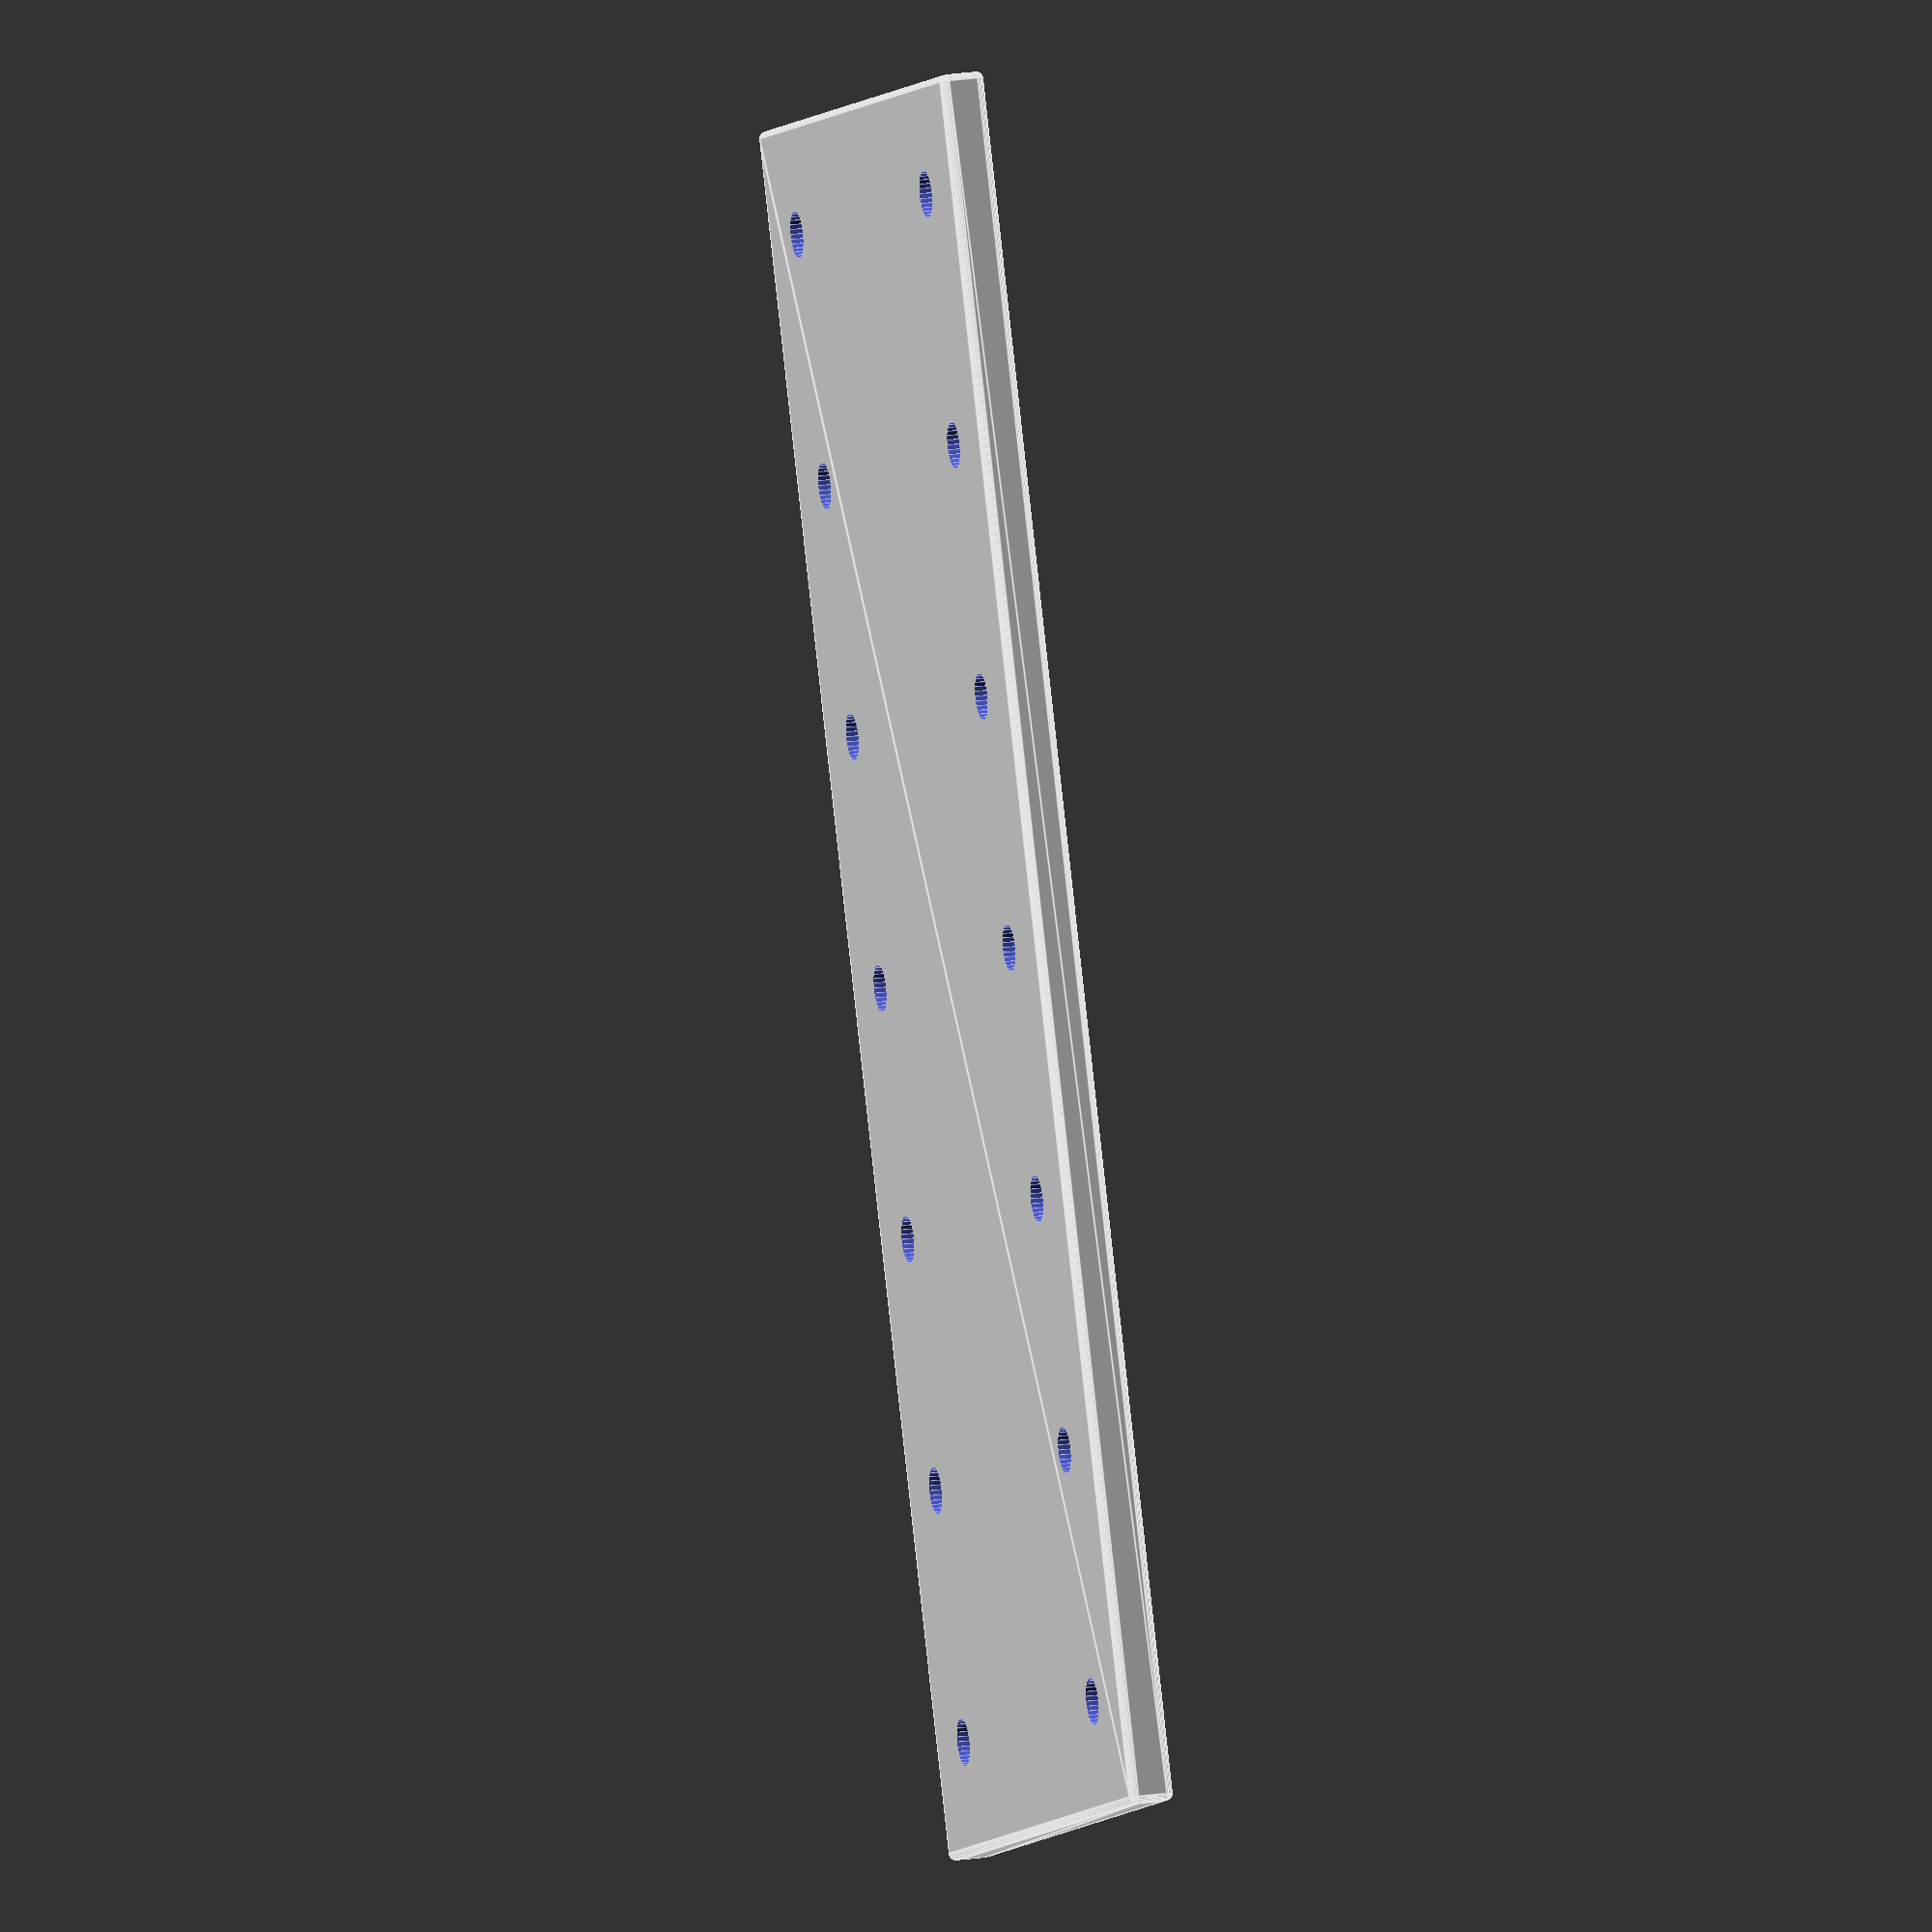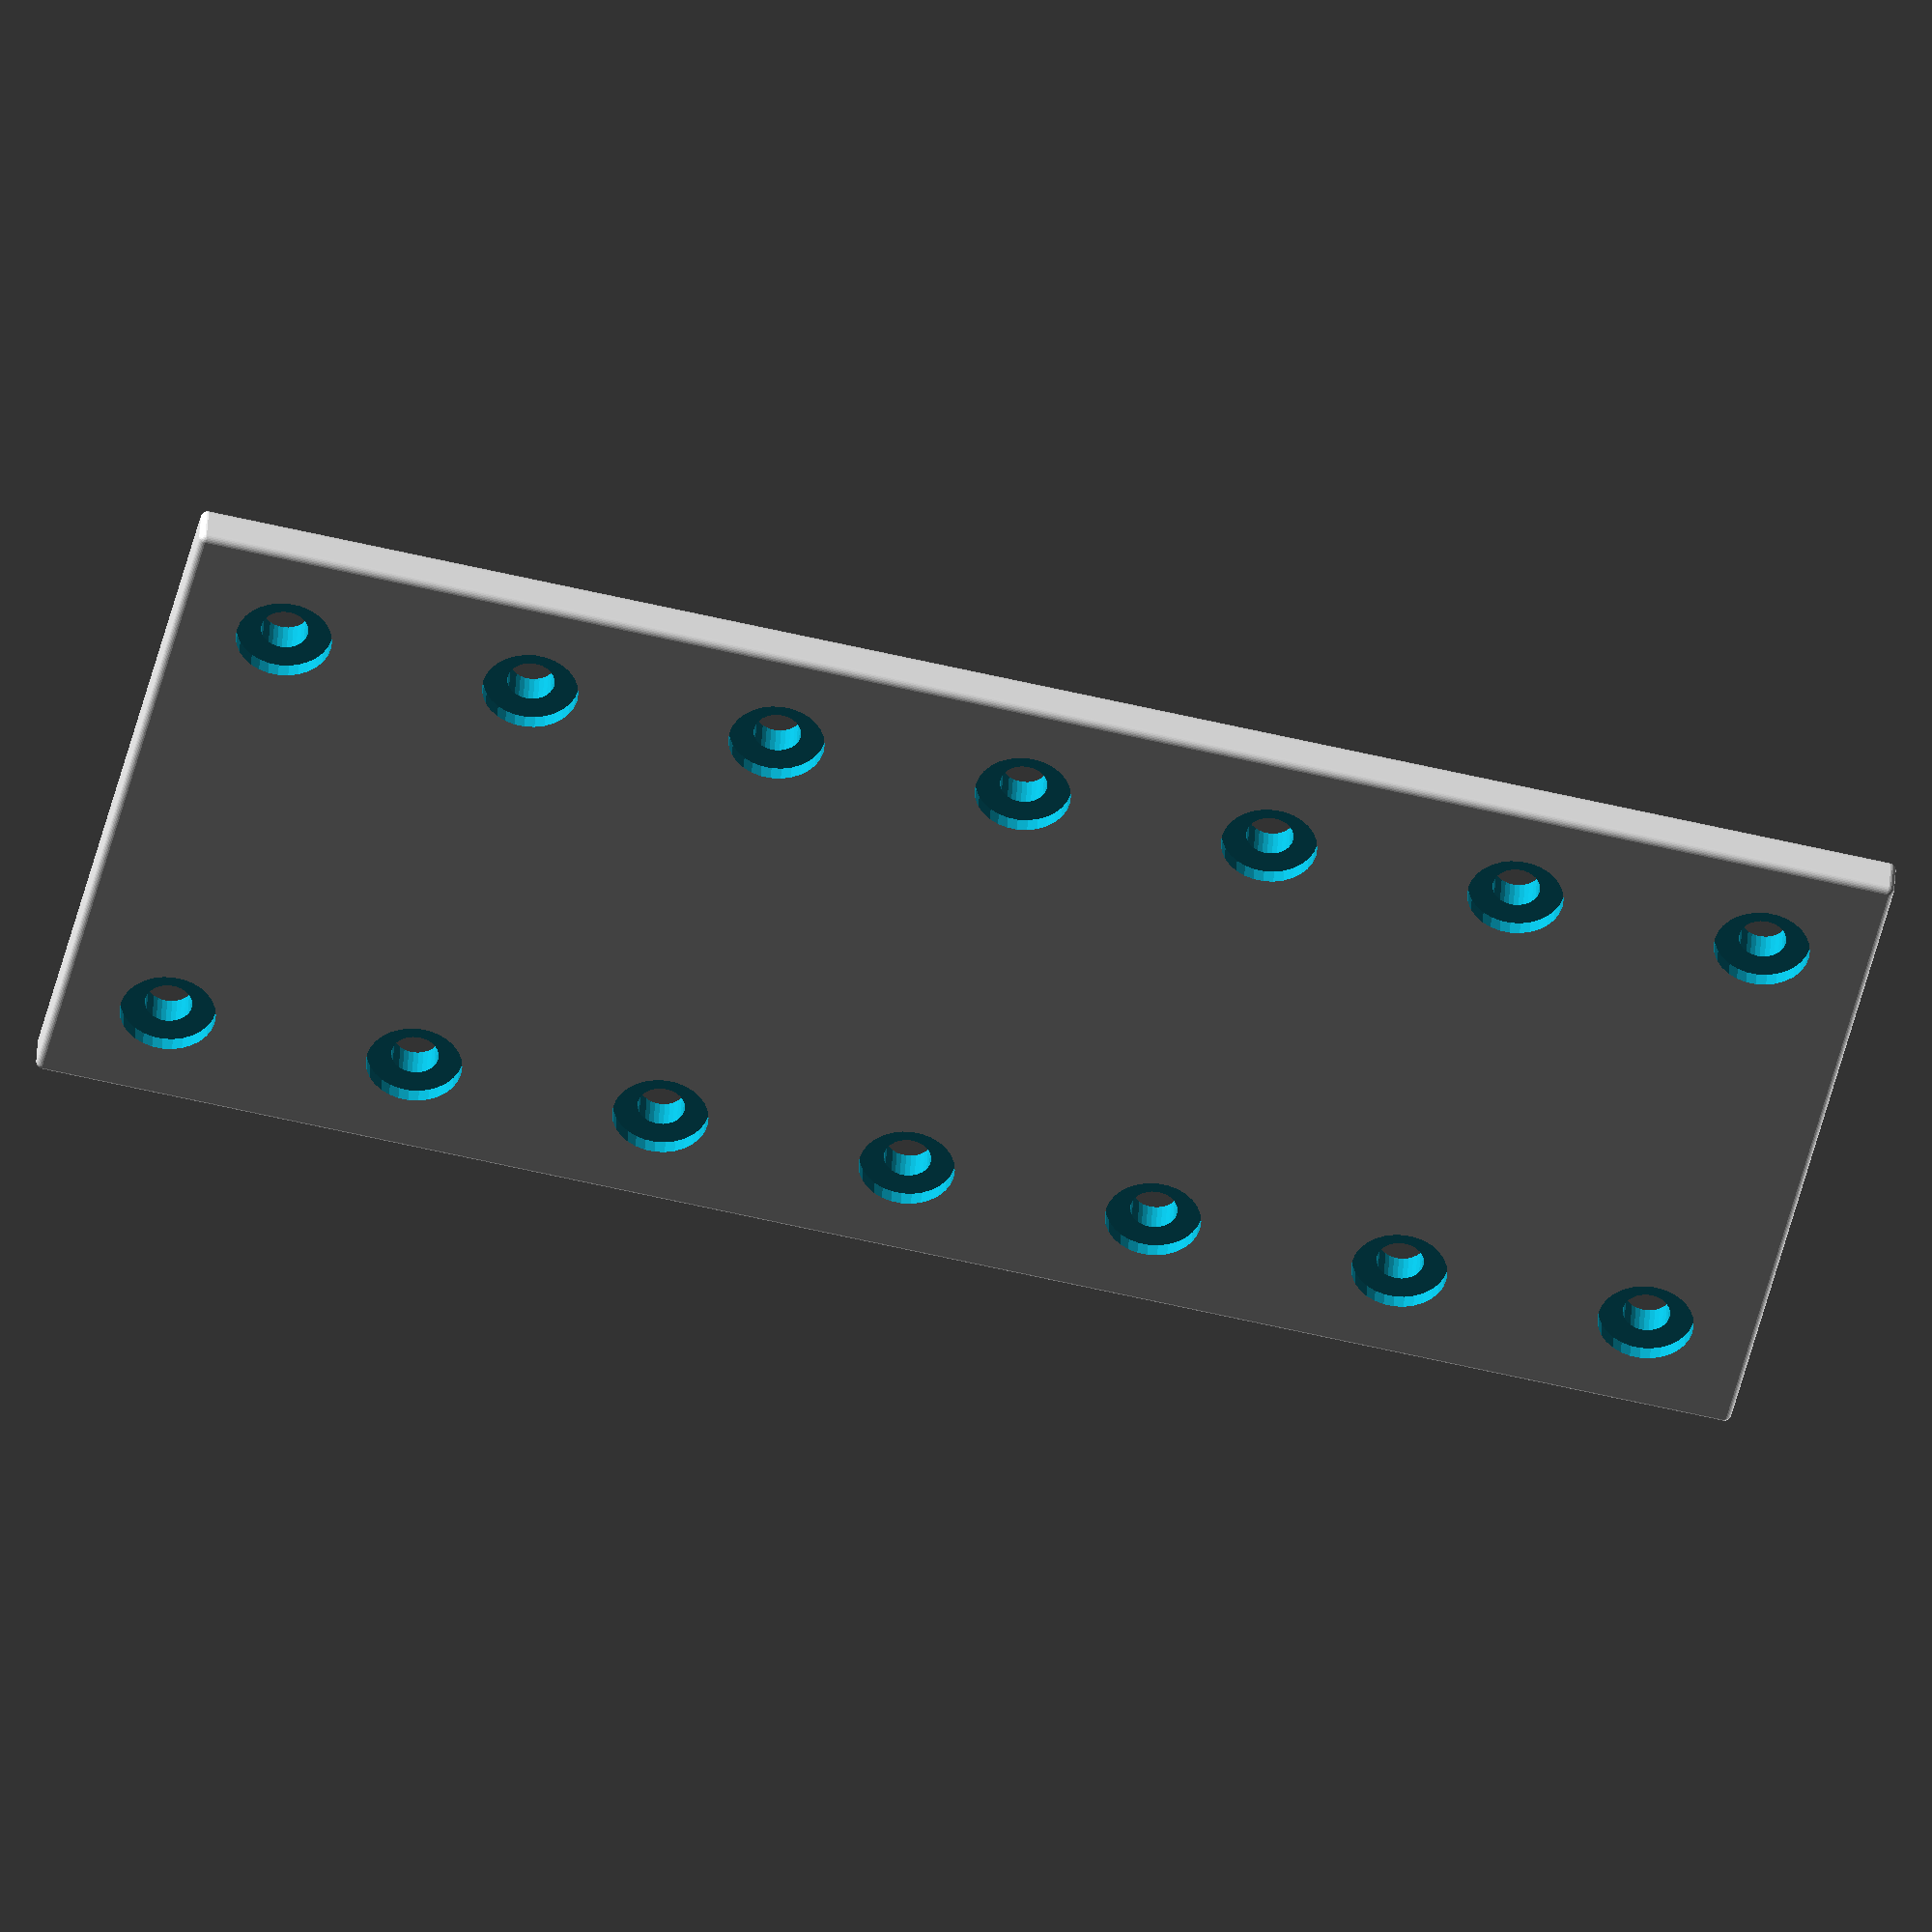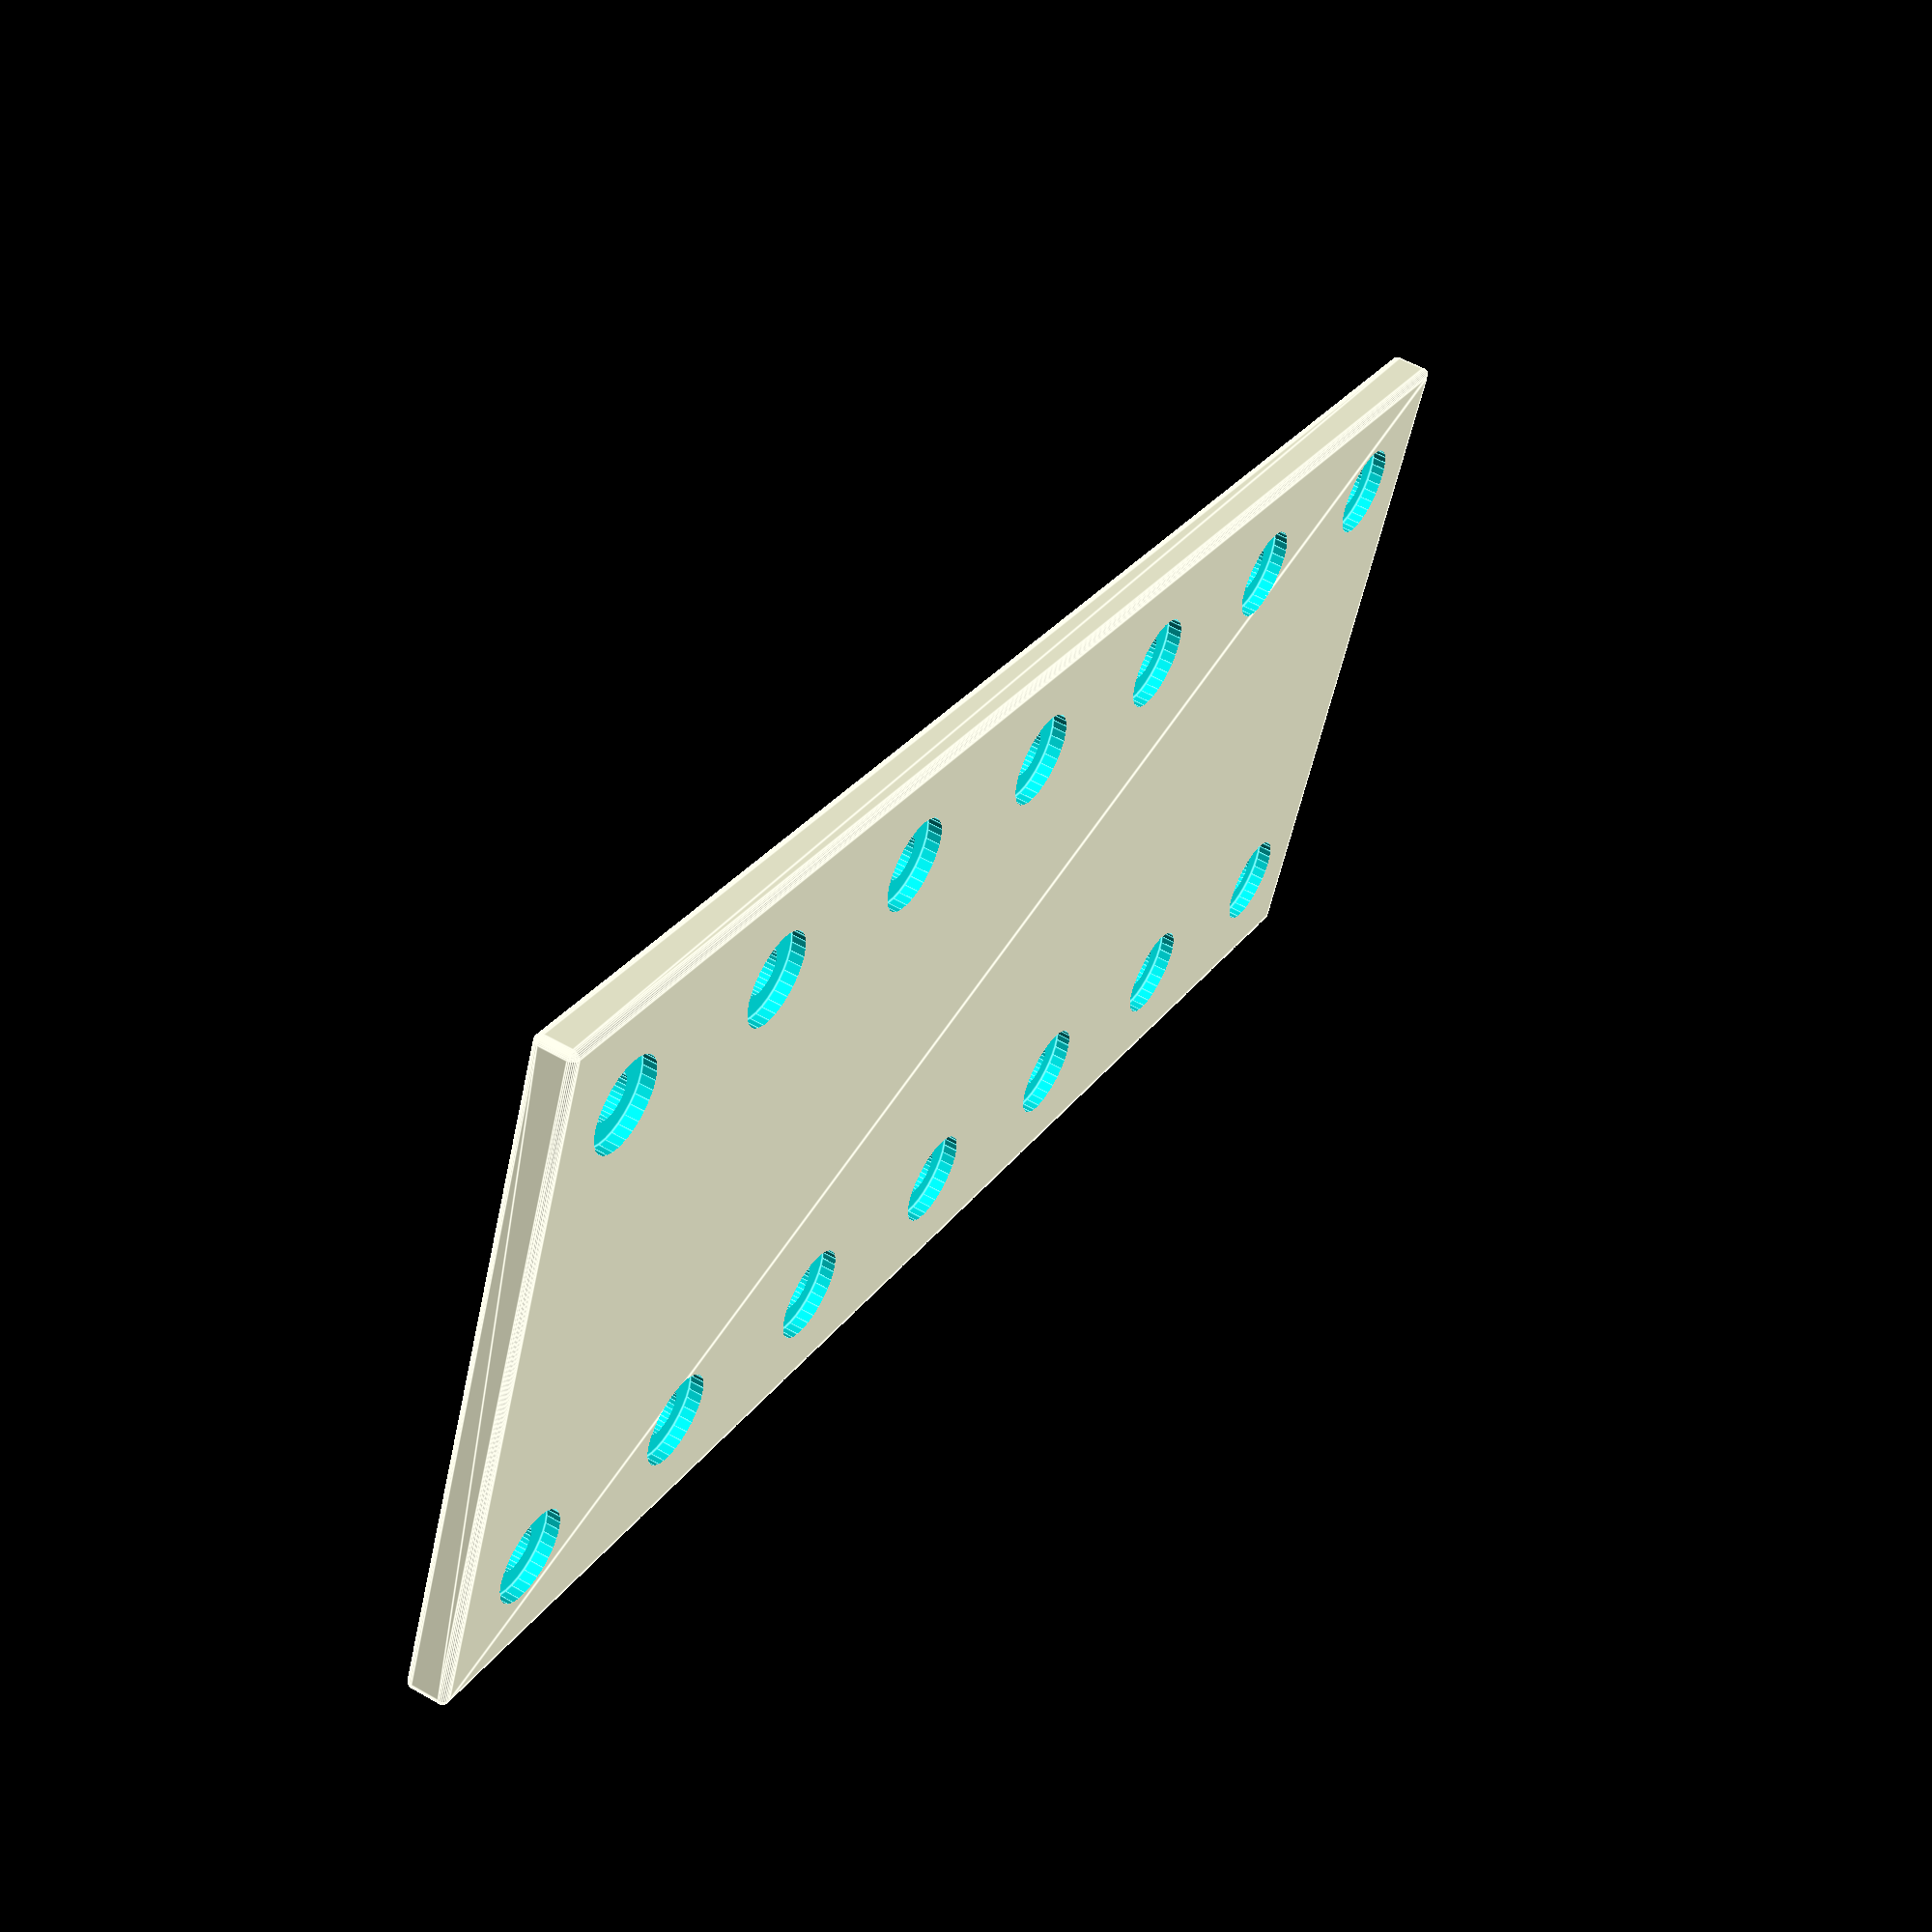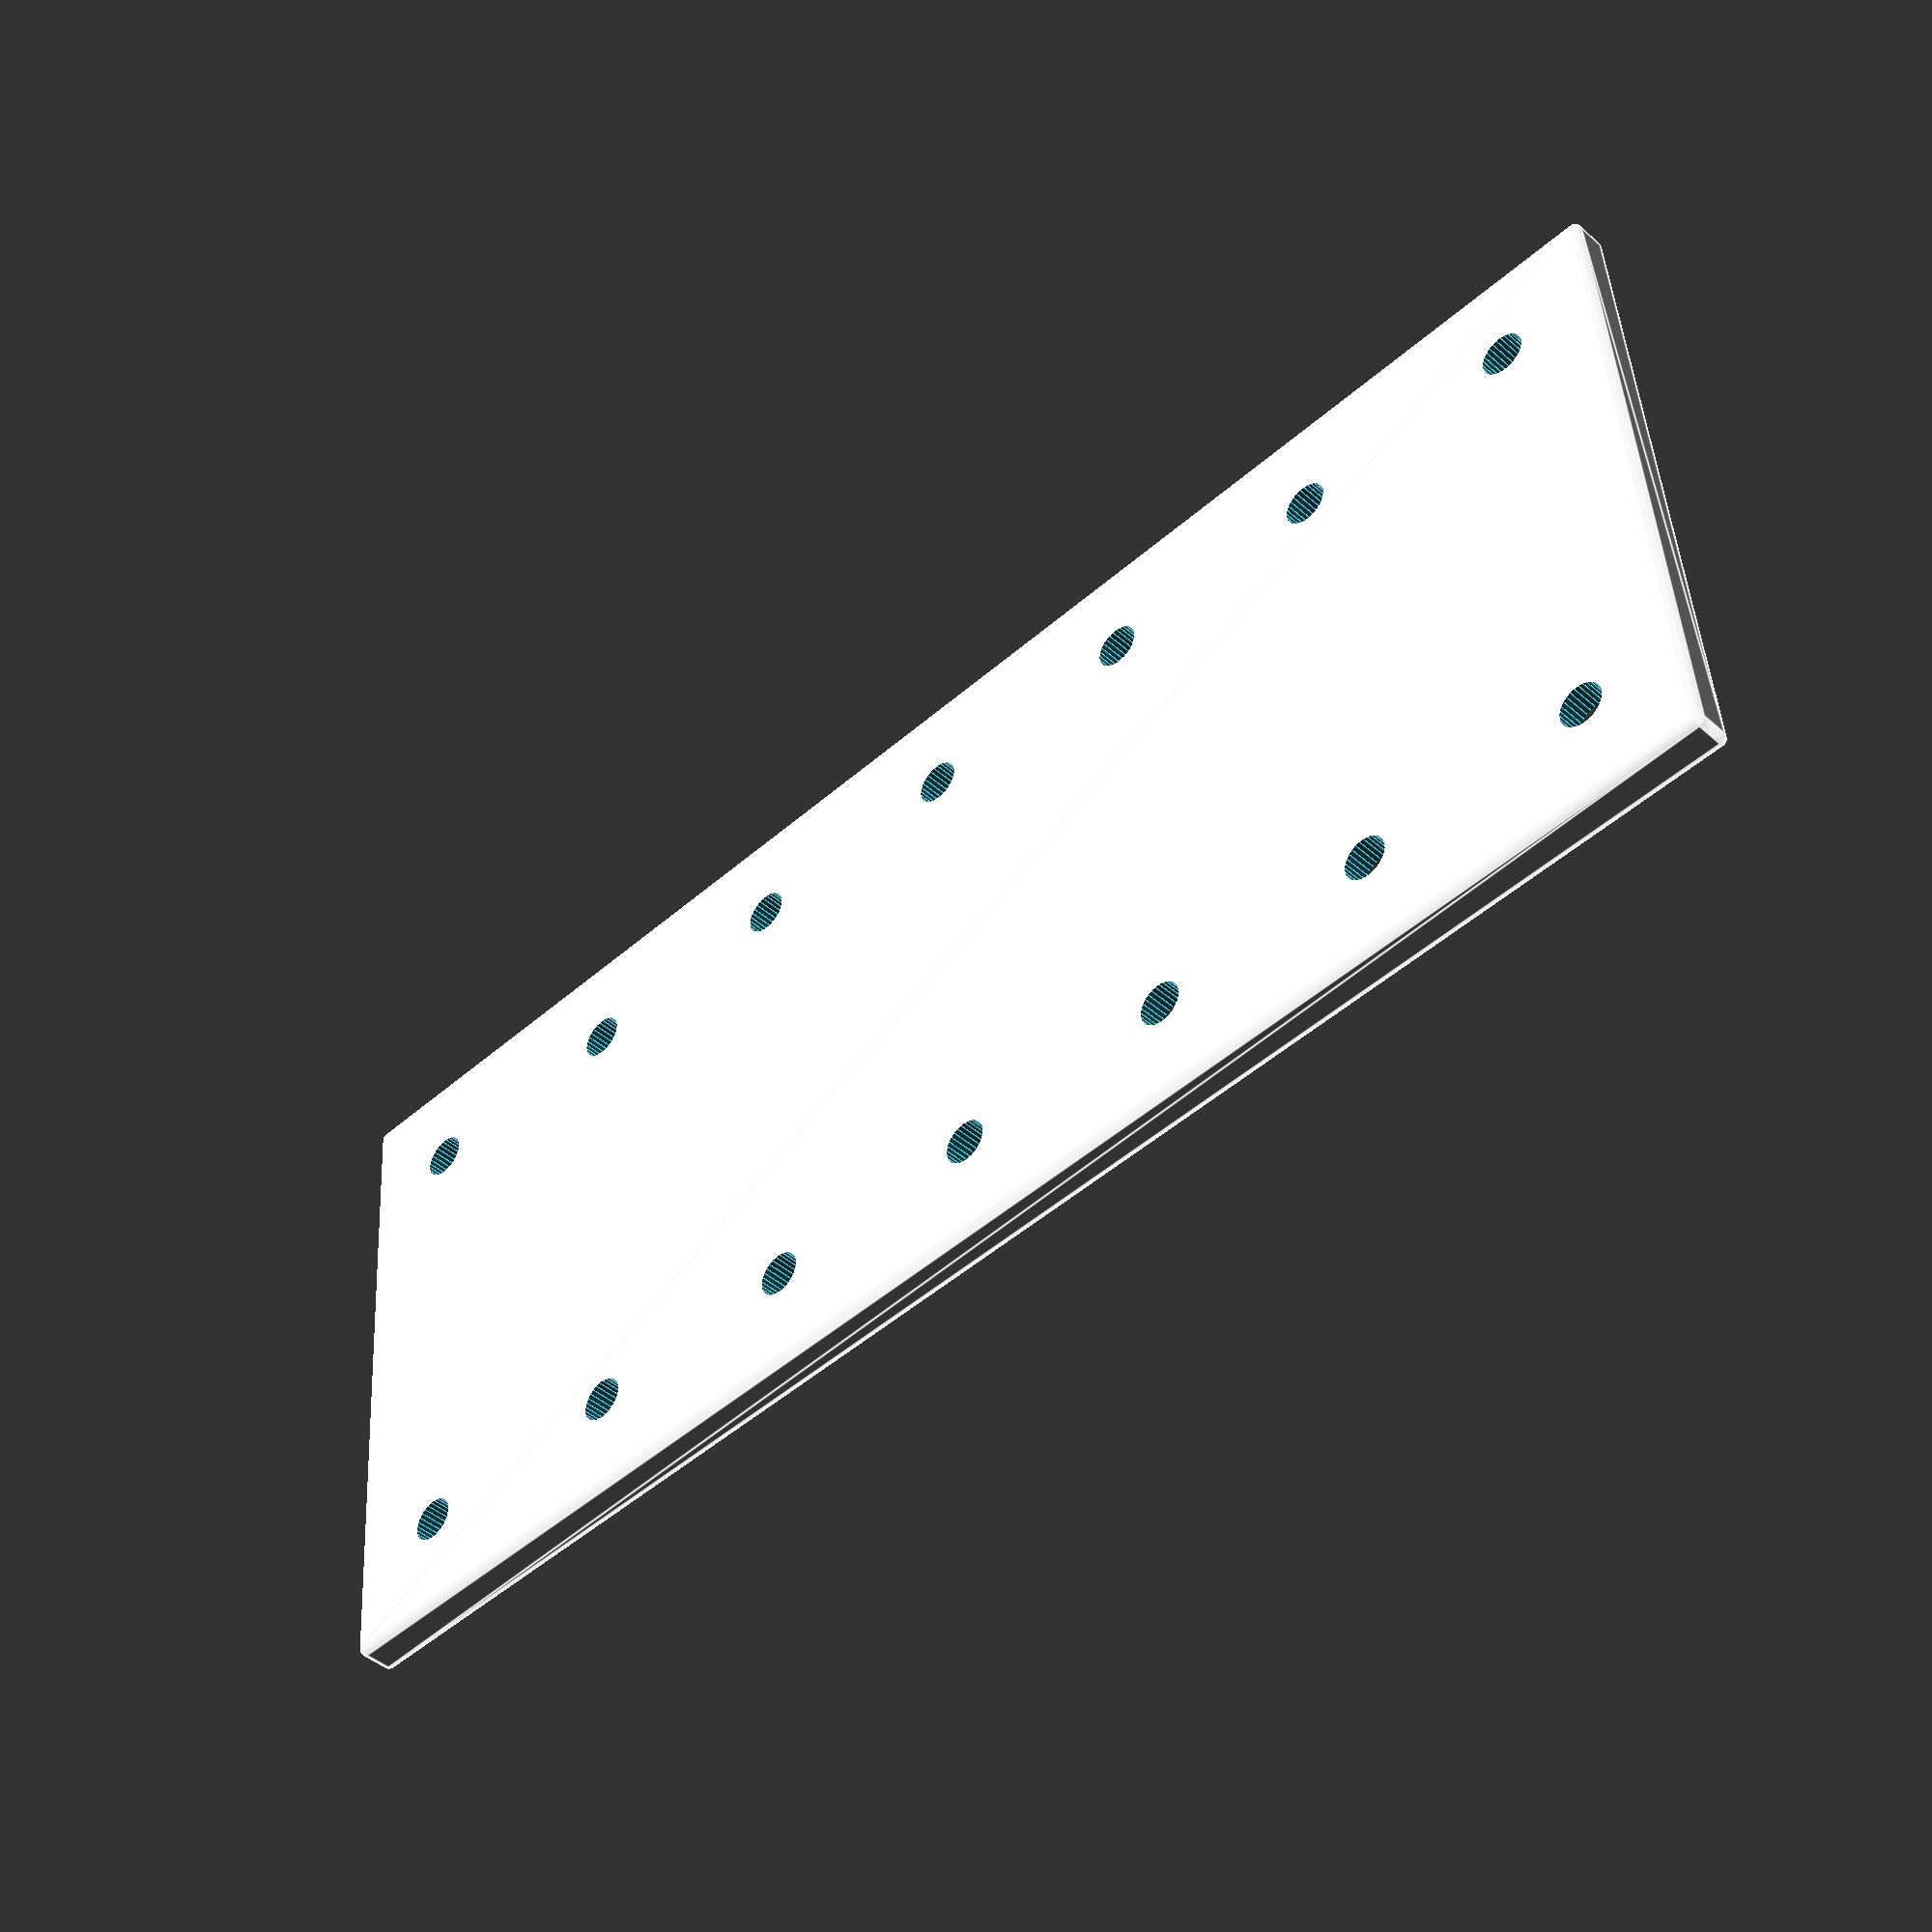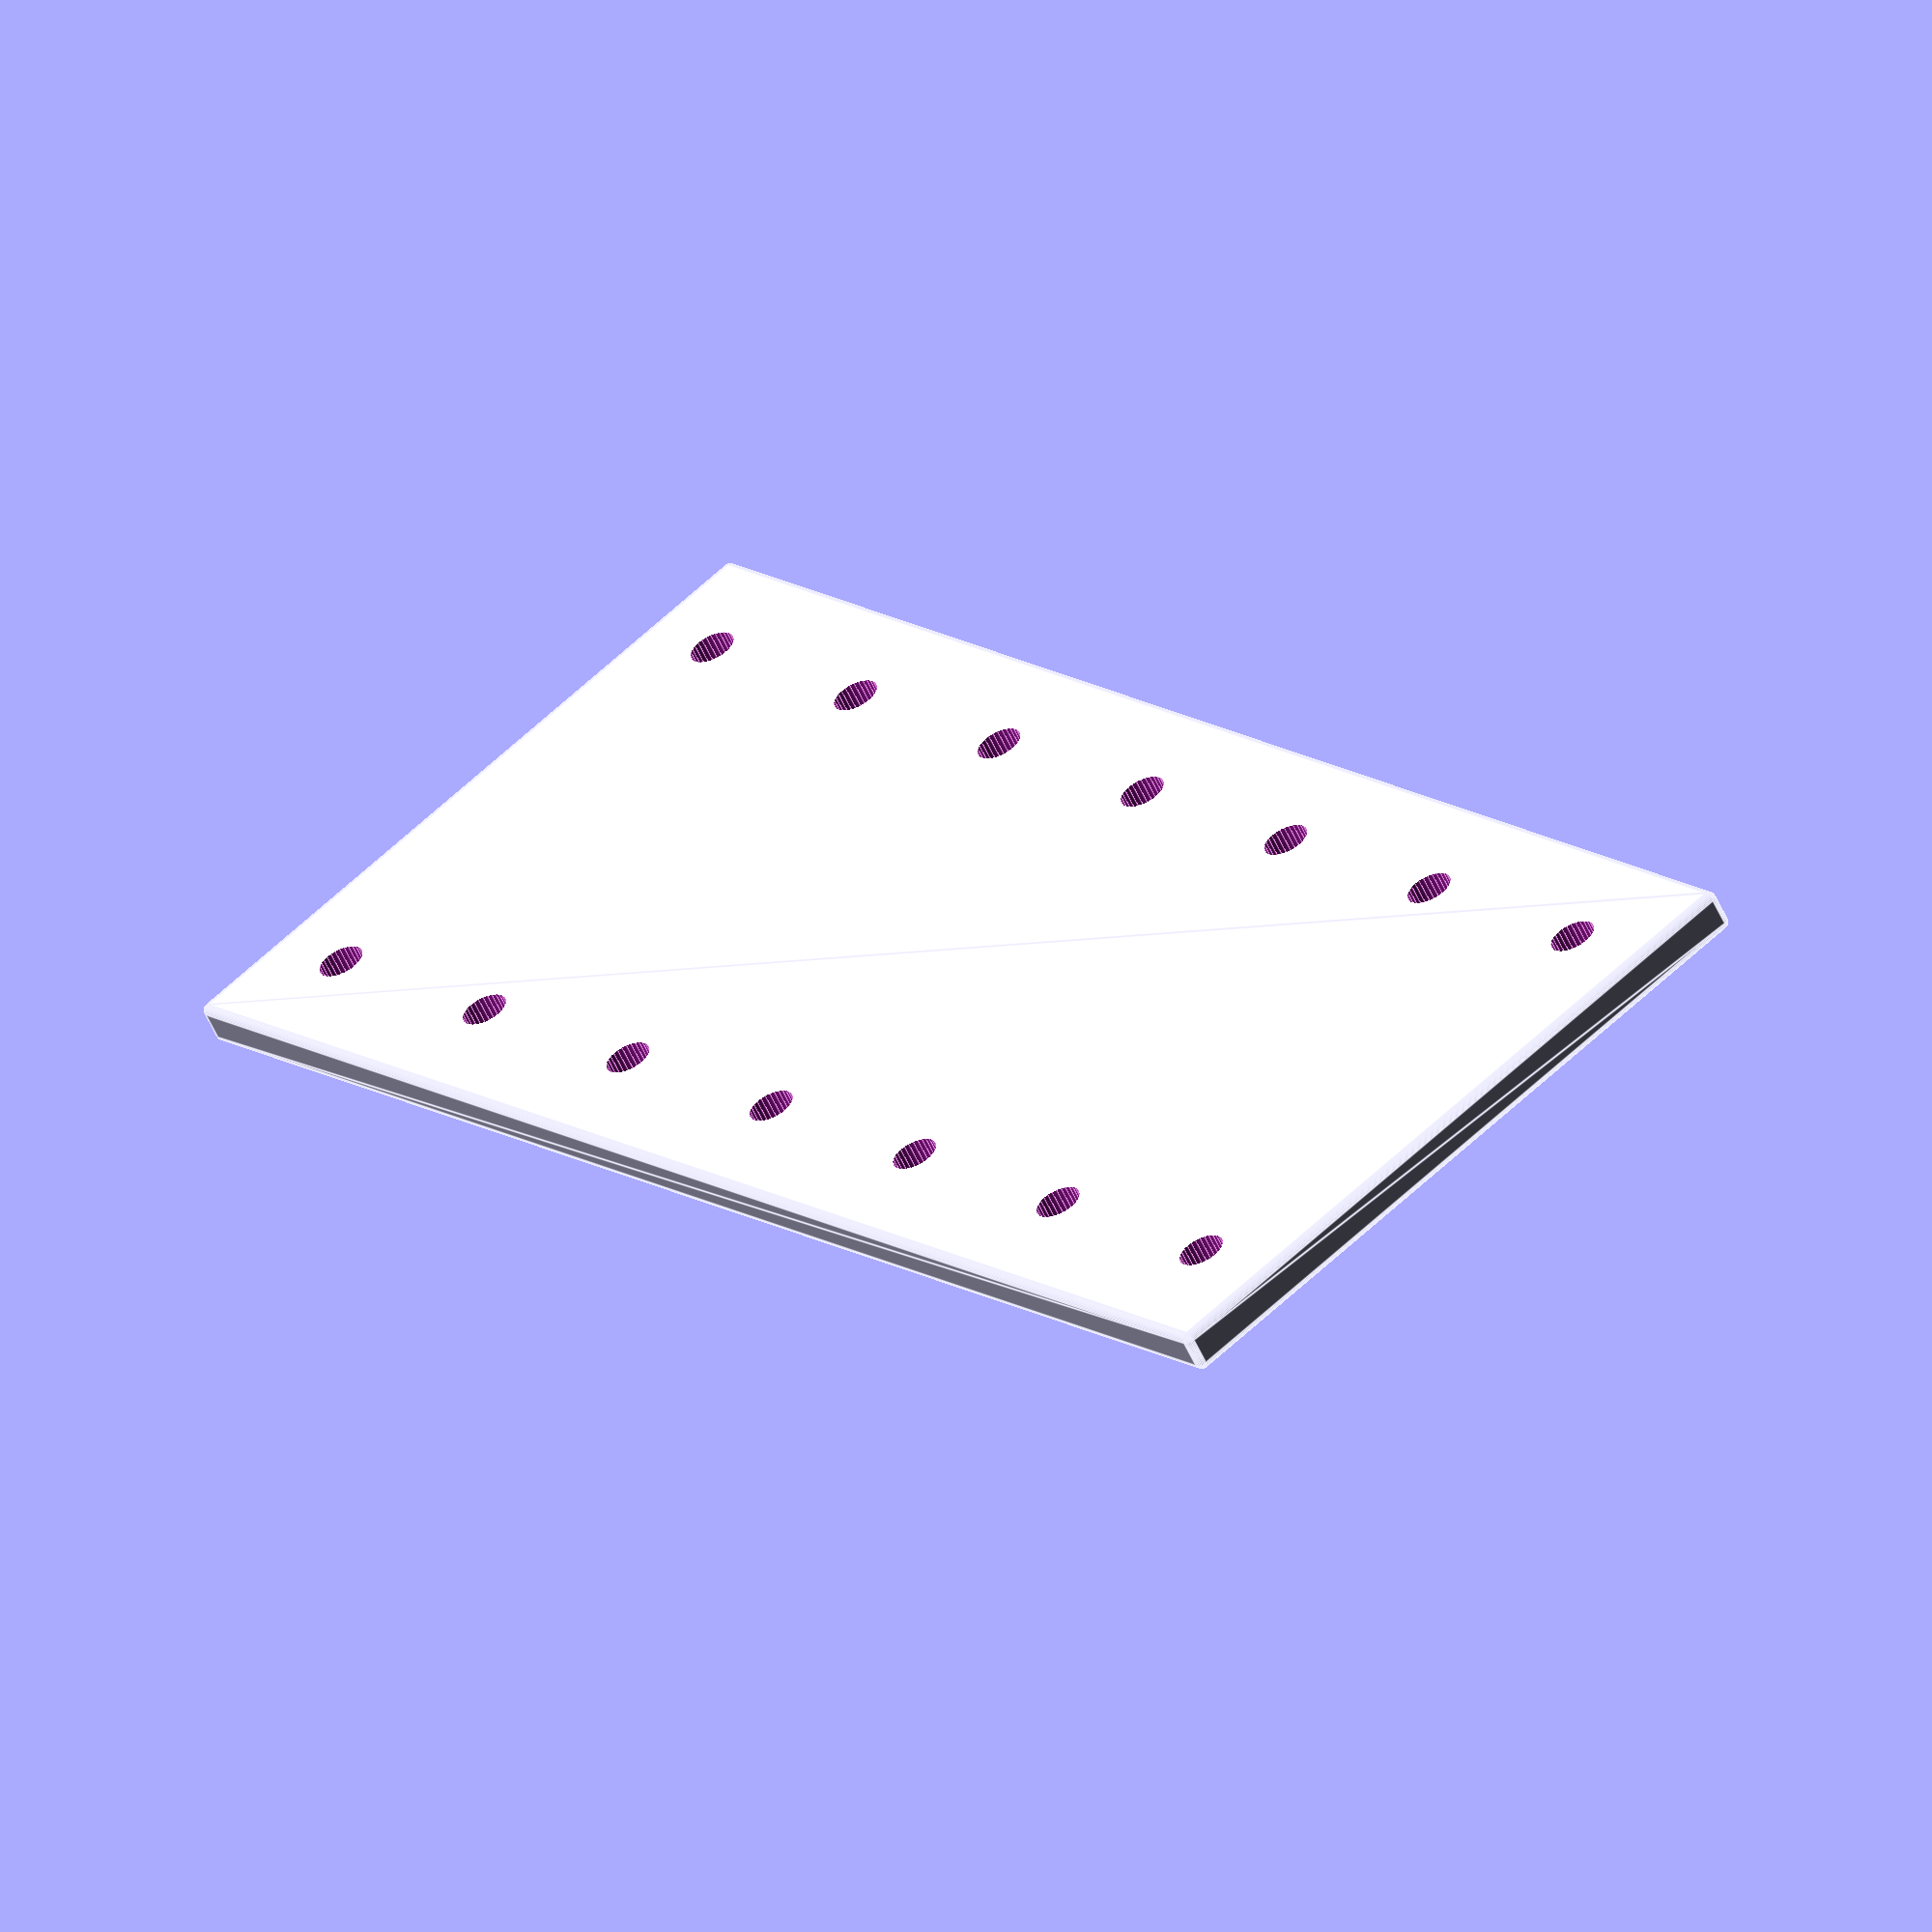
<openscad>


v_dist = 17;
h_dist = 35;




wt = 2;
$fn = 30;

edge_margin = 7.5-0.5;


screw_top_radius =  6.5/2;

module 2X(){
  
  x_dim = v_dist + edge_margin*2 ;
  y_dim = h_dist + edge_margin*2;
  
  difference(){
    
    minkowski(){
      translate([-edge_margin,-edge_margin,0])cube([x_dim,y_dim,wt]);
       sphere(r=0.5);
    }
    
    
    translate([0,0,-1])cylinder(r=1.6,100);
    translate([v_dist,0,-1])cylinder(r=1.6,100);
    
      translate([v_dist,h_dist,-1])cylinder(r=1.6,100);
    
      translate([0,h_dist,-1])cylinder(r=1.6,100);
    
    q = screw_top_radius;
    z_offset = 1.5;
      translate([0,0,z_offset])cylinder(r=q,100);
    translate([v_dist,0,z_offset])cylinder(r=q,100);
    
      translate([v_dist,h_dist,z_offset])cylinder(r=q,100);
    
      translate([0,h_dist,z_offset])cylinder(r=q,100);

  }
}

module 3X(){
  
  x_dim = v_dist + edge_margin*2 ;
  y_dim = h_dist*2 + edge_margin*2;

  difference(){
    
    minkowski(){
      translate([-edge_margin,-edge_margin,0])cube([x_dim,y_dim,wt]);
       sphere(r=0.5);
    }
    
    
    translate([0,0,-1])cylinder(r=1.6,100);
    translate([v_dist,0,-1])cylinder(r=1.6,100);
    
      translate([v_dist,h_dist,-1])cylinder(r=1.6,100);
    
      translate([0,h_dist,-1])cylinder(r=1.6,100);
    
        translate([v_dist,h_dist*2,-1])cylinder(r=1.6,100);
    
      translate([0,h_dist*2,-1])cylinder(r=1.6,100);
    
    q = screw_top_radius;
    z_offset = 1.5;
      translate([0,0,z_offset])cylinder(r=q,100);
    translate([v_dist,0,z_offset])cylinder(r=q,100);
    
      translate([v_dist,h_dist,z_offset])cylinder(r=q,100);
    
      translate([0,h_dist,z_offset])cylinder(r=q,100);
    
          translate([v_dist,h_dist*2,z_offset])cylinder(r=q,100);
    
      translate([0,h_dist*2,z_offset])cylinder(r=q,100);



  }
}

module 7W(){
  /*
  textSize=8;
   font = "Franklin Gothic Heavy";
    textHeight= 1;
  translate([edge_margin+v_dist*2.5,h_dist*0.5,wt])
   linear_extrude(height=textHeight)text("BuysDB 2019", size=textSize, halign="center", valign="center",font="Franklin Gothic");*/
  
  
  
  x_dim = v_dist*6 + edge_margin*2 ;
  y_dim = h_dist + edge_margin*2;

  difference(){
    
    minkowski(){
      translate([-edge_margin,-edge_margin,0])cube([x_dim,y_dim,wt]);
       sphere(r=0.5);
    }
    
    
    translate([0,0,-1])cylinder(r=1.6,100);
    translate([v_dist,0,-1])cylinder(r=1.6,100);
    
      translate([v_dist,h_dist,-1])cylinder(r=1.6,100);
    
      translate([0,h_dist,-1])cylinder(r=1.6,100);
    
    for(i=[0:6]){
        translate([v_dist*i,0,-1])cylinder(r=1.6,100);
          translate([v_dist*i,h_dist*1,-1])cylinder(r=1.6,100);

    
    q = screw_top_radius;
    z_offset = 1.5;
      translate([0,0,z_offset])cylinder(r=q,100);
    translate([v_dist*i,0,z_offset])cylinder(r=q,100);
    
      translate([v_dist*i,h_dist,z_offset])cylinder(r=q,100);
    
      translate([0,h_dist,z_offset])cylinder(r=q,100);
    
          translate([v_dist*i,h_dist*2,z_offset])cylinder(r=q,100);
    
      translate([0,h_dist*2,z_offset])cylinder(r=q,100);
    }


  }
}

7W();
</openscad>
<views>
elev=159.9 azim=113.9 roll=285.7 proj=o view=edges
elev=318.1 azim=192.9 roll=3.3 proj=o view=solid
elev=304.8 azim=23.4 roll=301.2 proj=p view=edges
elev=43.4 azim=4.3 roll=223.7 proj=p view=edges
elev=58.4 azim=128.5 roll=204.5 proj=o view=edges
</views>
